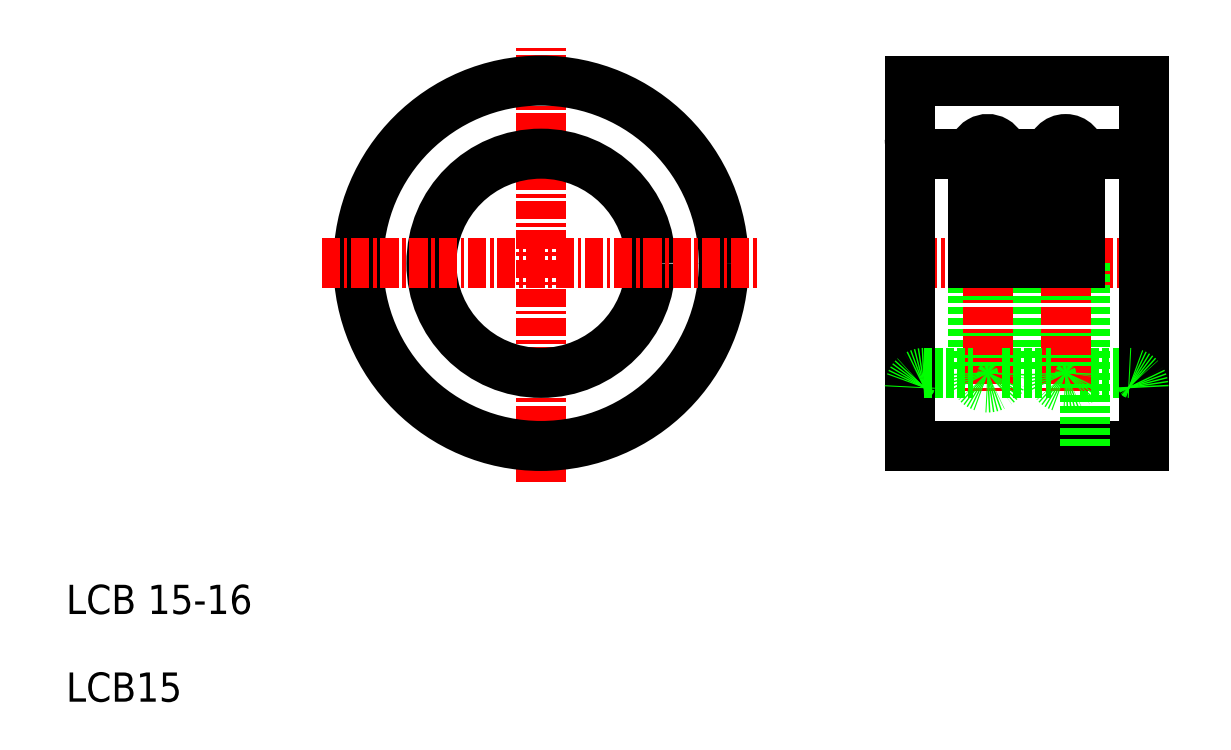
<metadata>
{"format":"dxf","ext":"dxf","renderer":"ezdxf+matplotlib","layout":"modelspace","background":"white","min_lineweight":24,"dpi":150}
</metadata>
<code>
0
SECTION
2
ENTITIES
0
LINE
8
0
10
67.73
20
27.5
30
0
11
83.73
21
27.5
31
0
0
LINE
8
0
10
67.73
20
52.5
30
0
11
83.73
21
52.5
31
0
0
LINE
8
0
10
79.4
20
32.5
30
0
11
82.73
21
32.5
31
0
0
LINE
8
0
10
79.4
20
47.5
30
0
11
82.73
21
47.5
31
0
0
LINE
8
CENTER
10
66.38
20
40
30
0
11
84.97
21
40
31
0
0
LINE
8
0
10
67.73
20
52.5
30
0
11
67.73
21
27.5
31
0
0
LINE
8
0
10
72.07
20
40
30
0
11
72.07
21
32.5
31
0
0
LINE
8
0
10
74.07
20
40
30
0
11
74.07
21
32.5
31
0
0
LINE
8
0
10
77.4
20
40
30
0
11
77.4
21
32.5
31
0
0
LINE
8
0
10
79.4
20
40
30
0
11
79.4
21
32.5
31
0
0
LINE
8
0
10
79.73
20
40
30
0
11
79.73
21
27.5
31
0
0
LINE
8
CENTER
10
73.07
20
49
30
0
11
73.07
21
31
31
0
0
LINE
8
CENTER
10
78.4
20
49
30
0
11
78.4
21
31
31
0
0
TEXT
8
0
10
10
20
16
30
0
40
2
1
LCB 15-16
0
TEXT
8
0
10
10
20
10
30
0
40
2
1
LCB15
0
LINE
8
0
10
68.73
20
32.5
30
0
11
72.07
21
32.5
31
0
0
ARC
8
0
10
68.73
20
31.5
30
0
40
1
50
90
51
180
0
LINE
8
0
10
74.07
20
32.5
30
0
11
77.4
21
32.5
31
0
0
LINE
8
0
10
71.73
20
27.5
30
0
11
71.73
21
27.5
31
0
0
ARC
8
0
10
73.07
20
32.5
30
0
40
1
50
180
51
0
0
LINE
8
0
10
75.73
20
27.5
30
0
11
75.73
21
27.5
31
0
0
ARC
8
0
10
78.4
20
32.5
30
0
40
1
50
180
51
0
0
LINE
8
0
10
68.73
20
47.5
30
0
11
72.07
21
47.5
31
0
0
ARC
8
0
10
68.73
20
48.5
30
0
40
1
50
180
51
270
0
LINE
8
0
10
72.07
20
47.5
30
0
11
72.07
21
40
31
0
0
LINE
8
0
10
74.07
20
47.5
30
0
11
74.07
21
40
31
0
0
LINE
8
0
10
77.4
20
47.5
30
0
11
77.4
21
40
31
0
0
LINE
8
0
10
79.4
20
47.5
30
0
11
79.4
21
40
31
0
0
LINE
8
0
10
74.07
20
47.5
30
0
11
77.4
21
47.5
31
0
0
ARC
8
0
10
73.07
20
47.5
30
0
40
1
50
360
51
180
0
ARC
8
0
10
78.4
20
47.5
30
0
40
1
50
0
51
180
0
LINE
8
0
10
83.73
20
52.5
30
0
11
83.73
21
27.5
31
0
0
ARC
8
0
10
82.73
20
31.5
30
0
40
1
50
0
51
90
0
ARC
8
0
10
82.73
20
48.5
30
0
40
1
50
270
51
0
0
LINE
8
CENTER
10
42.5
20
25
30
0
11
42.5
21
55
31
0
0
CIRCLE
8
0
10
42.5
20
40
30
0
40
12.5
0
CIRCLE
8
0
10
42.5
20
40
30
0
40
7.5
0
LINE
8
CENTER
10
27.5
20
40
30
0
11
57.5
21
40
31
0
0
ENDSEC
0
EOF

</code>
